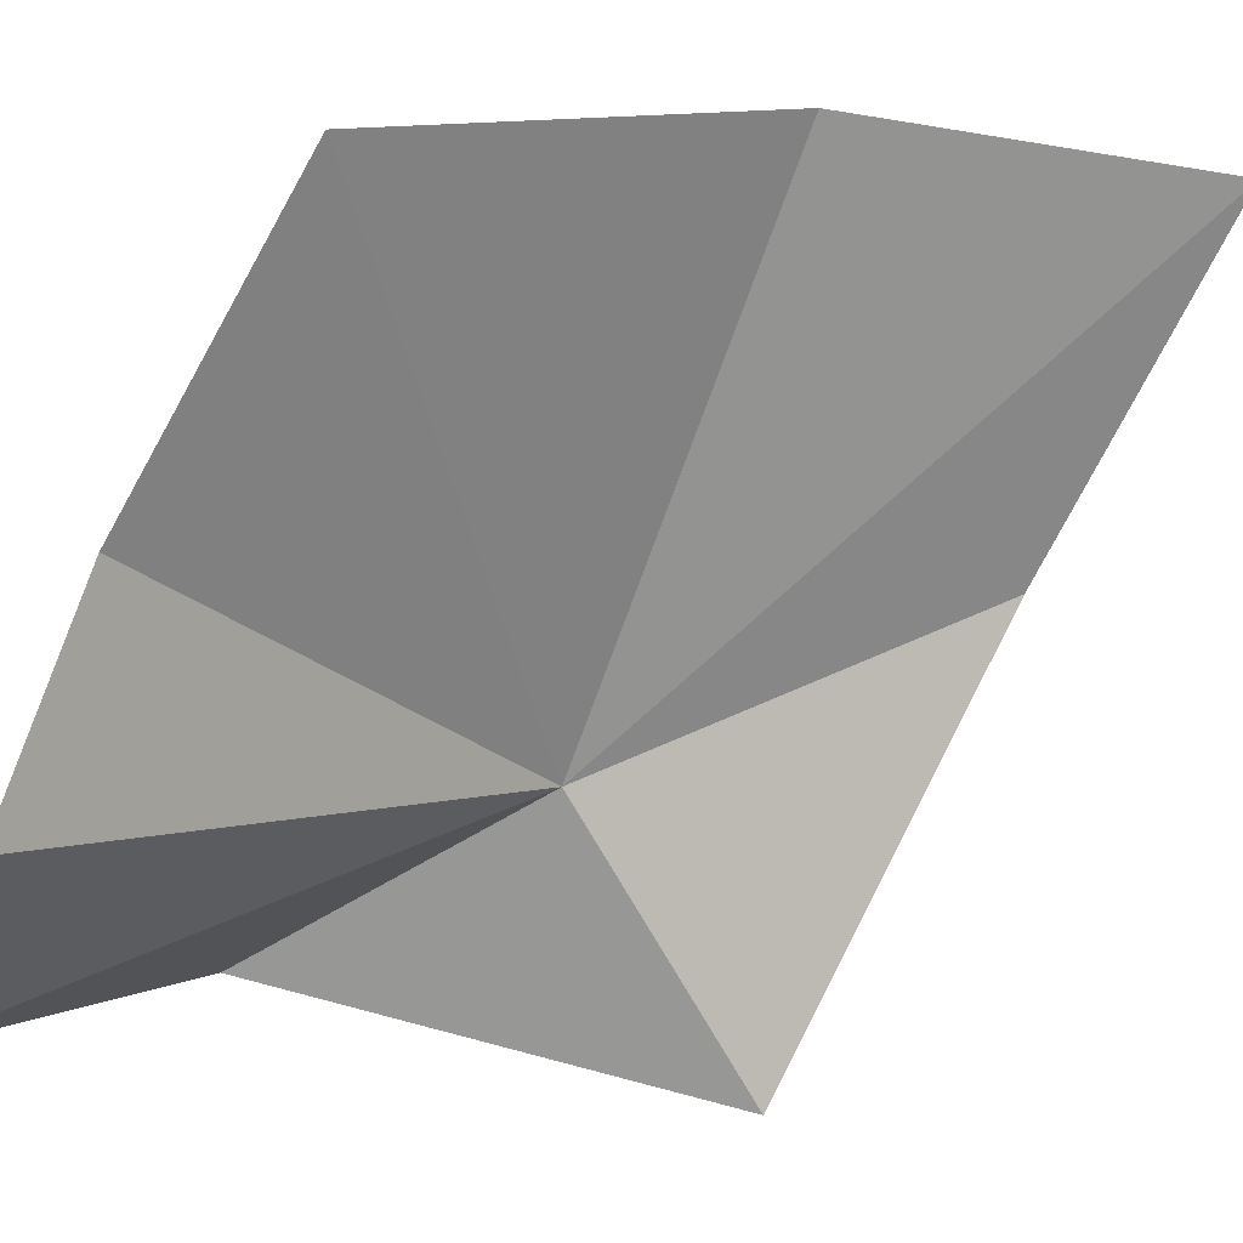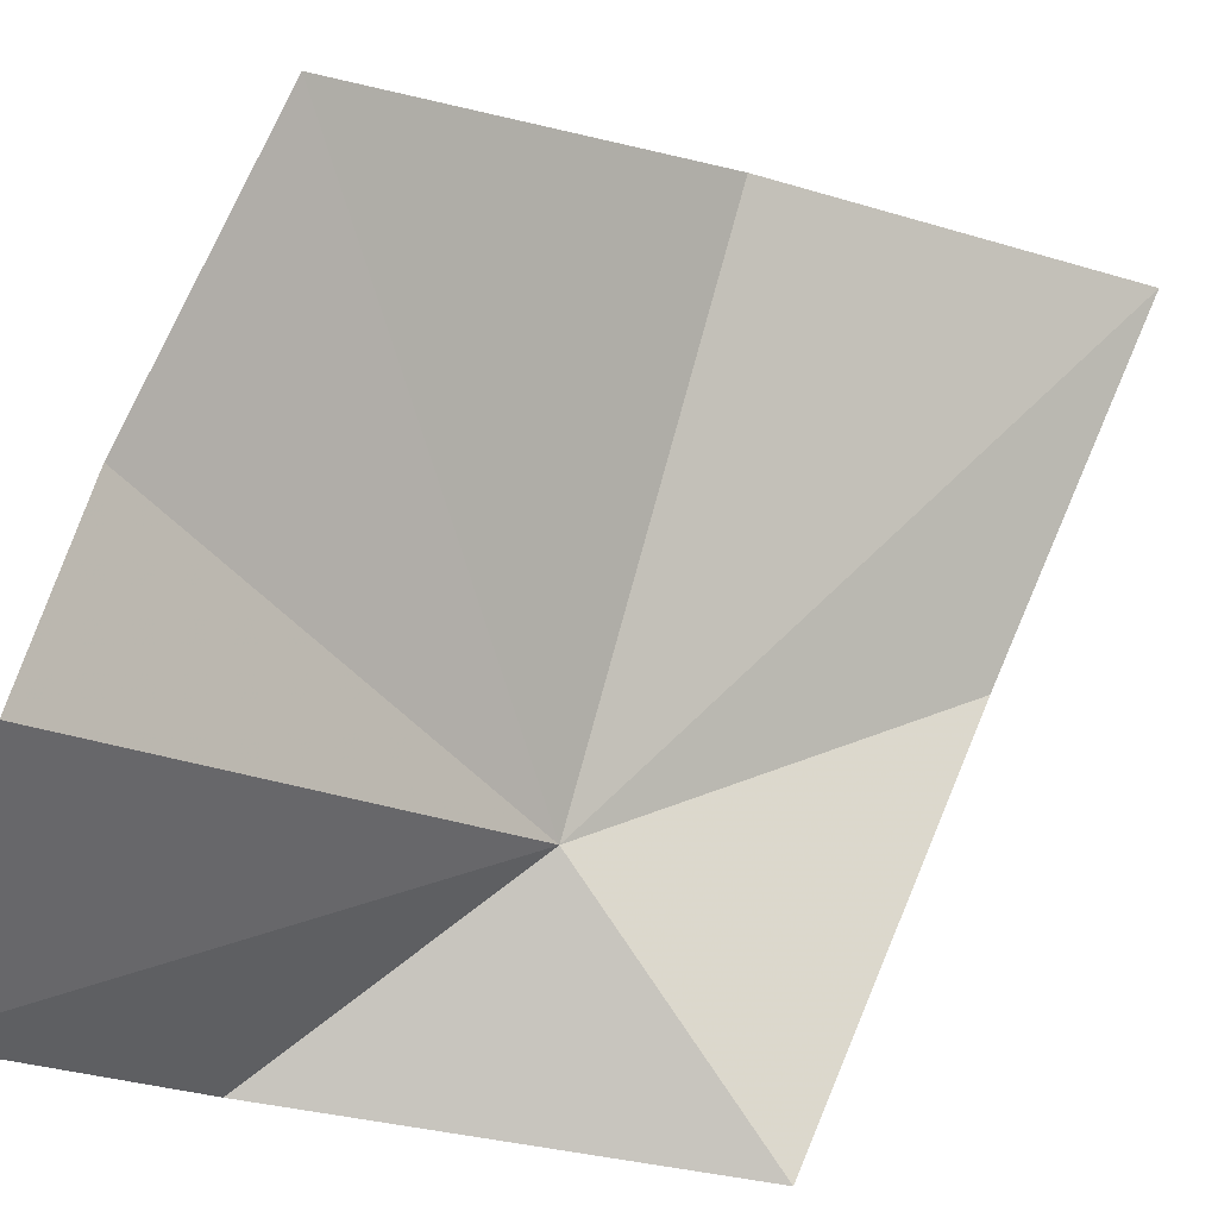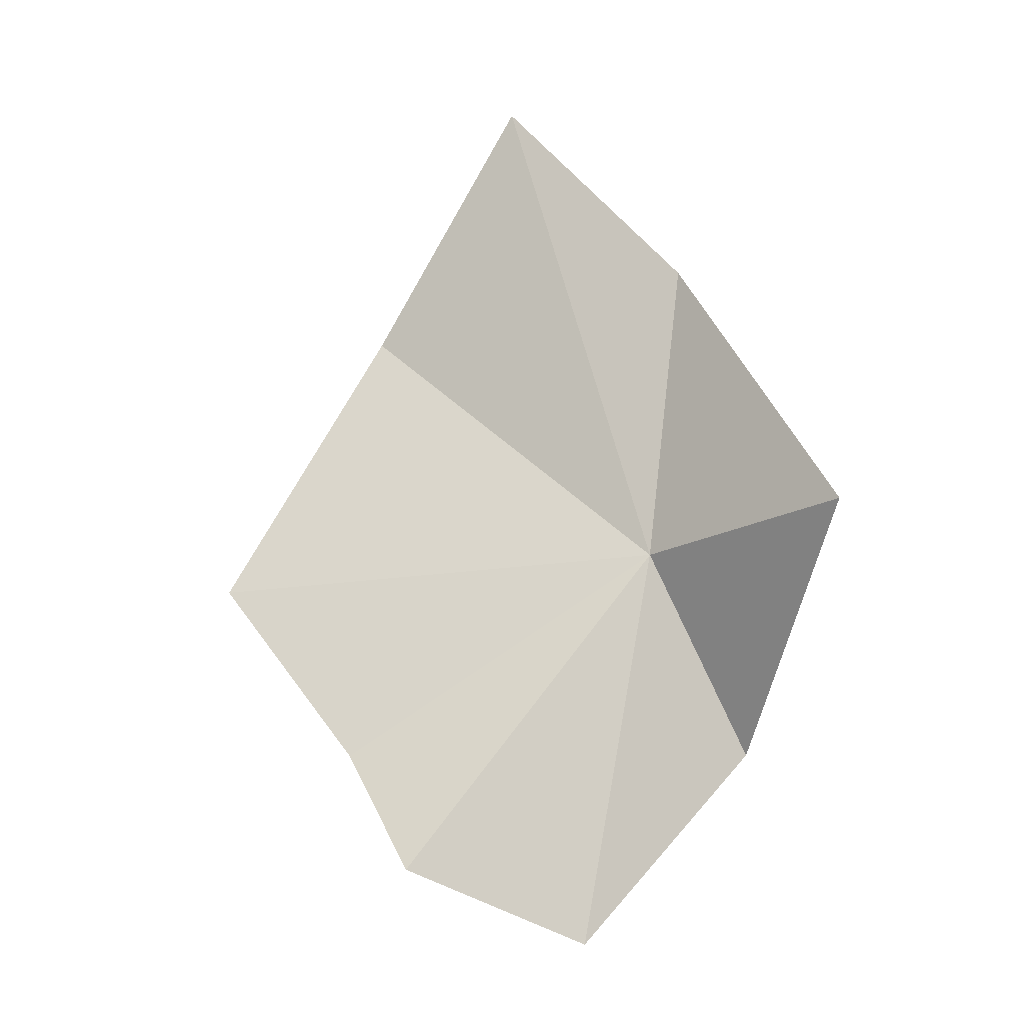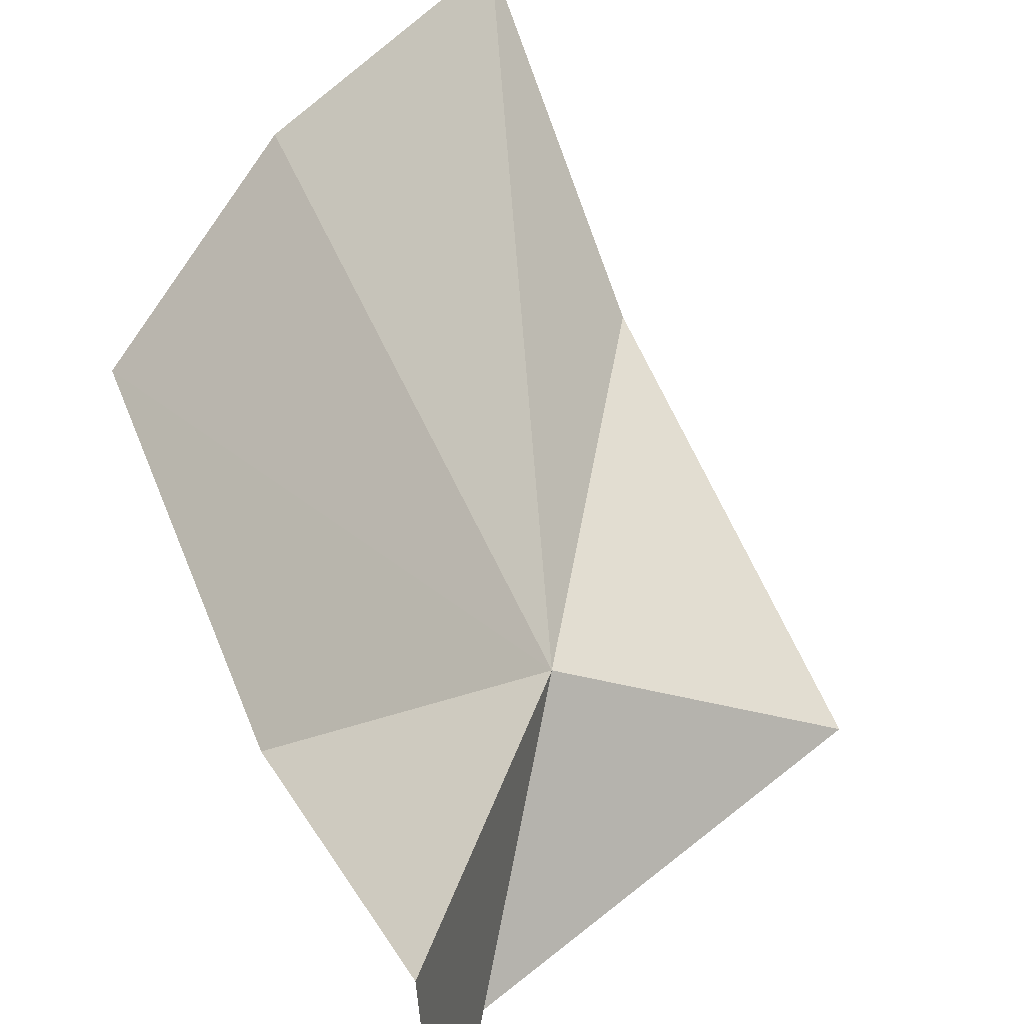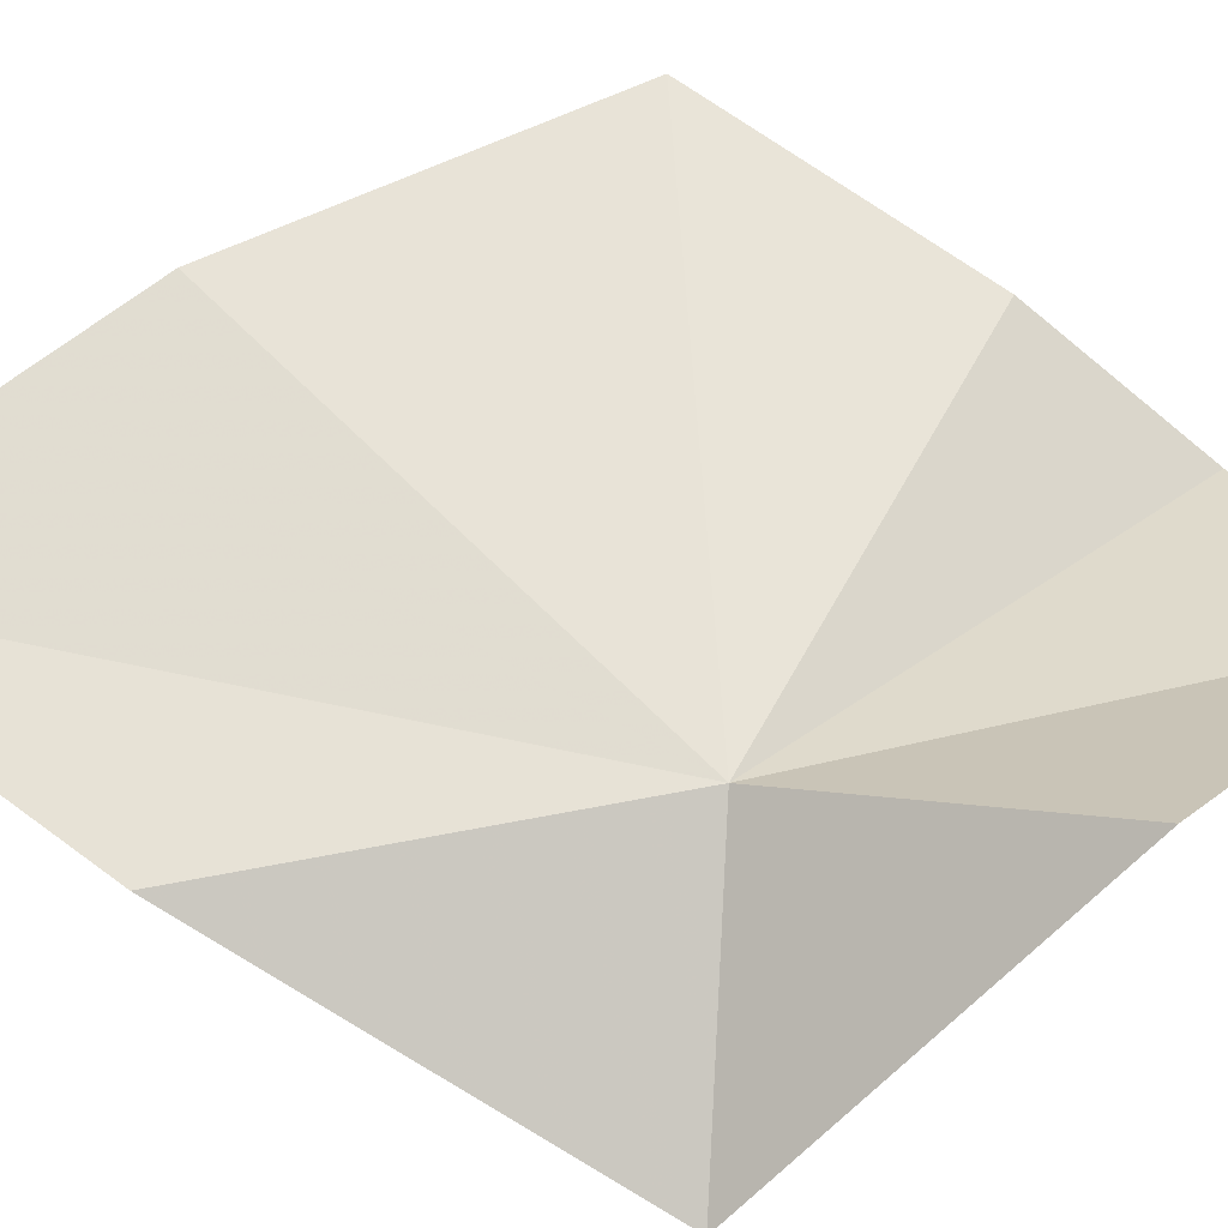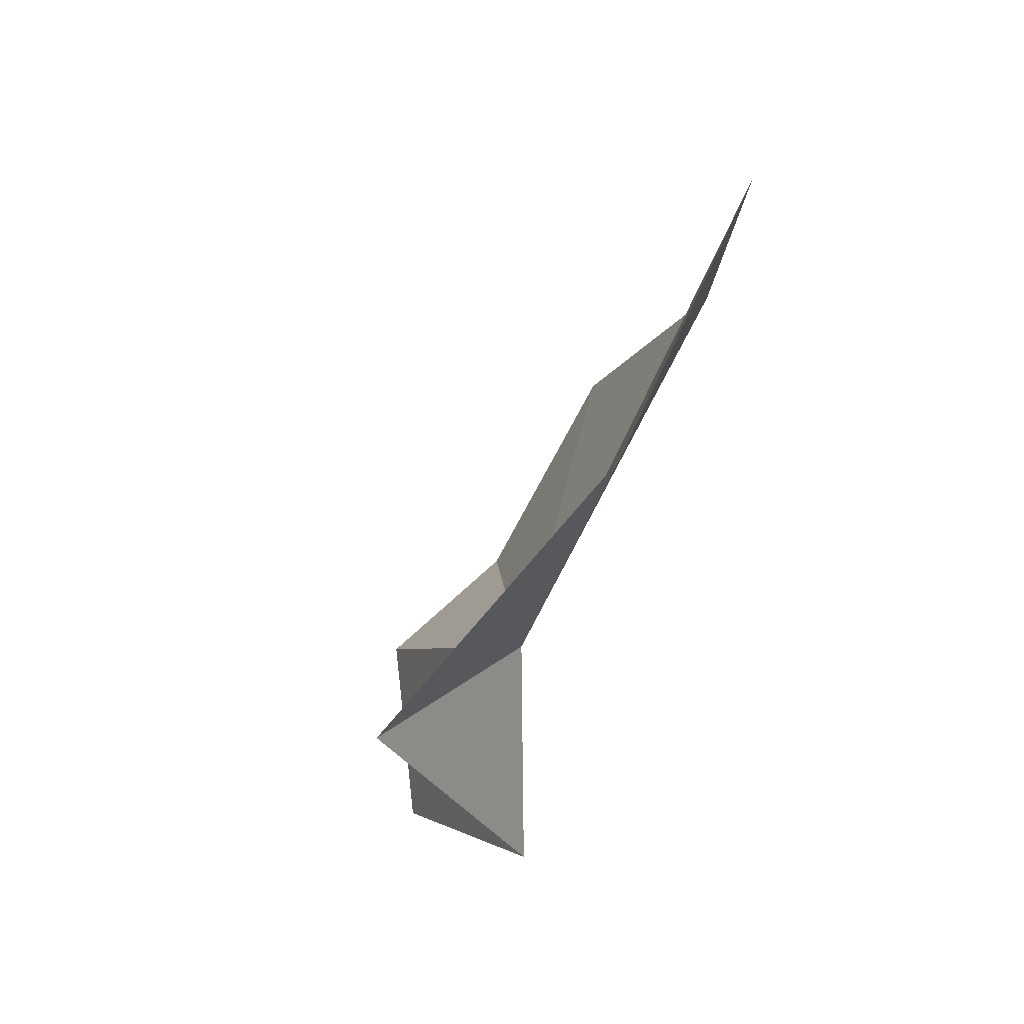
<metadata>
{"format":"obj","ext":"obj","renderer":"f3d","projection":"perspective","resolution":1024,"background":"white","views":[{"elev":74.3,"azim":-103.6,"up":"+Y"},{"elev":51.5,"azim":-109.0,"up":"+Y"},{"elev":5.8,"azim":-114.5,"up":"+Z"},{"elev":68.3,"azim":-157.2,"up":"+Y"},{"elev":-65.4,"azim":107.4,"up":"+Y"},{"elev":45.2,"azim":-23.5,"up":"+Z"}]}
</metadata>
<code>
v -29.22 -9.085 61.63
v -22.82 -4.945 66.36
v -23.51 -0.7249 60.5
v -33.46 -11.43 63.22
v -27.78 -10.57 68.13
v -27.02 -2.489 57.06
v -23.83 -8.035 72.03
v -31.09 -6.501 53.27
v -29.99 -2.693 55.13
v -30.07 -11.21 56.89
f 1 2 3
f 1 4 5
f 1 3 6
f 1 5 7
f 1 7 2
f 1 9 8
f 1 6 9
f 1 8 10
f 1 10 4

</code>
